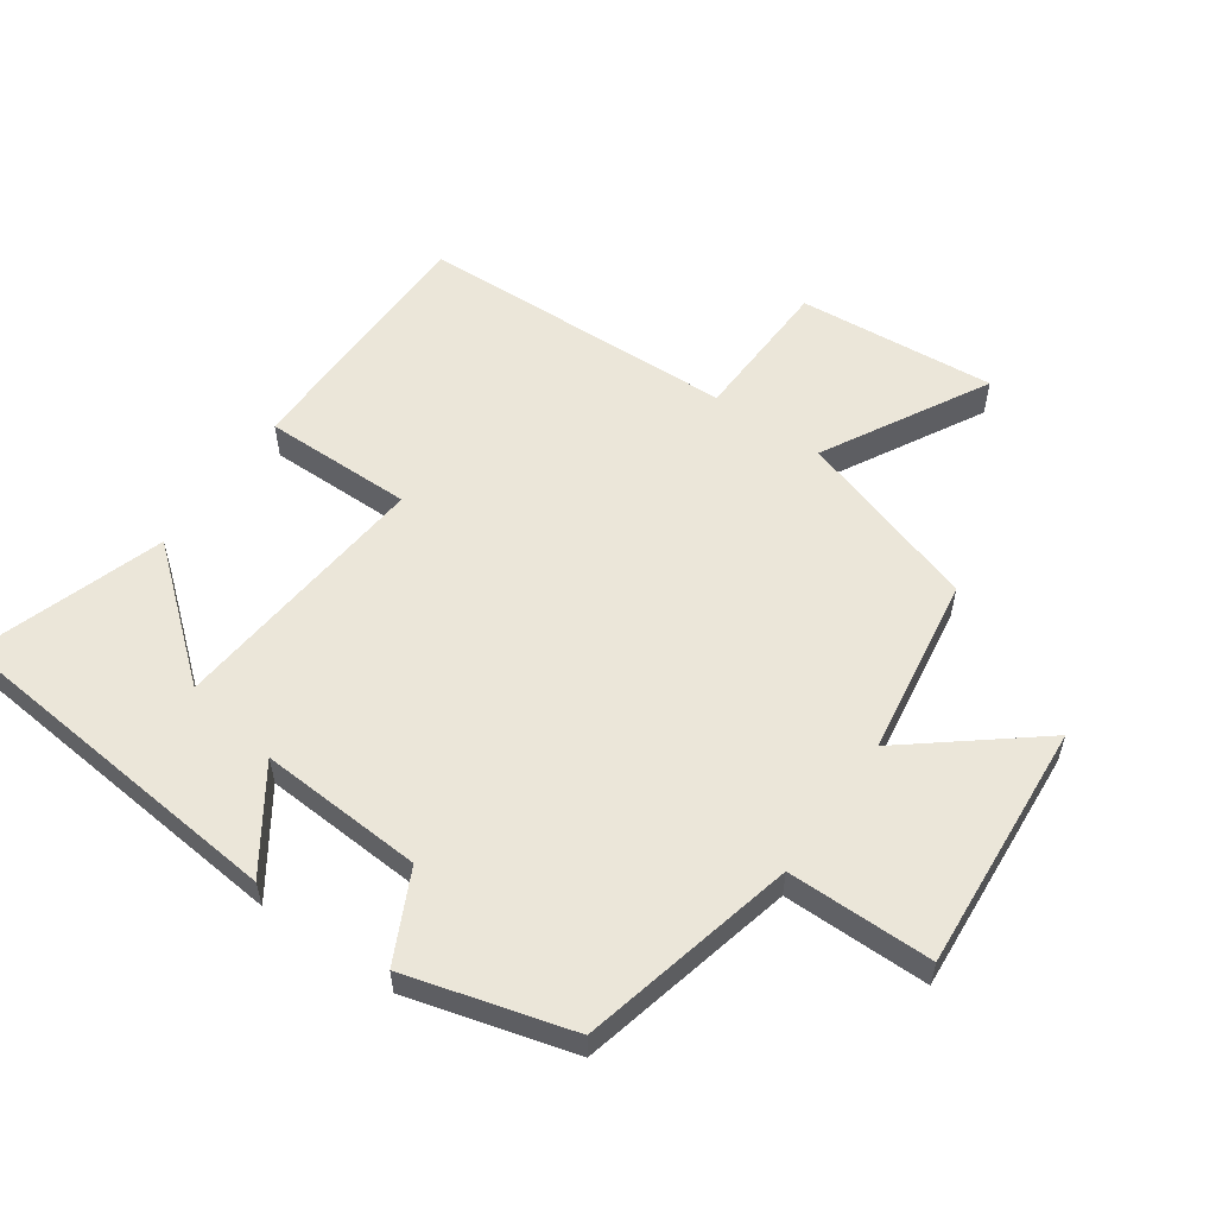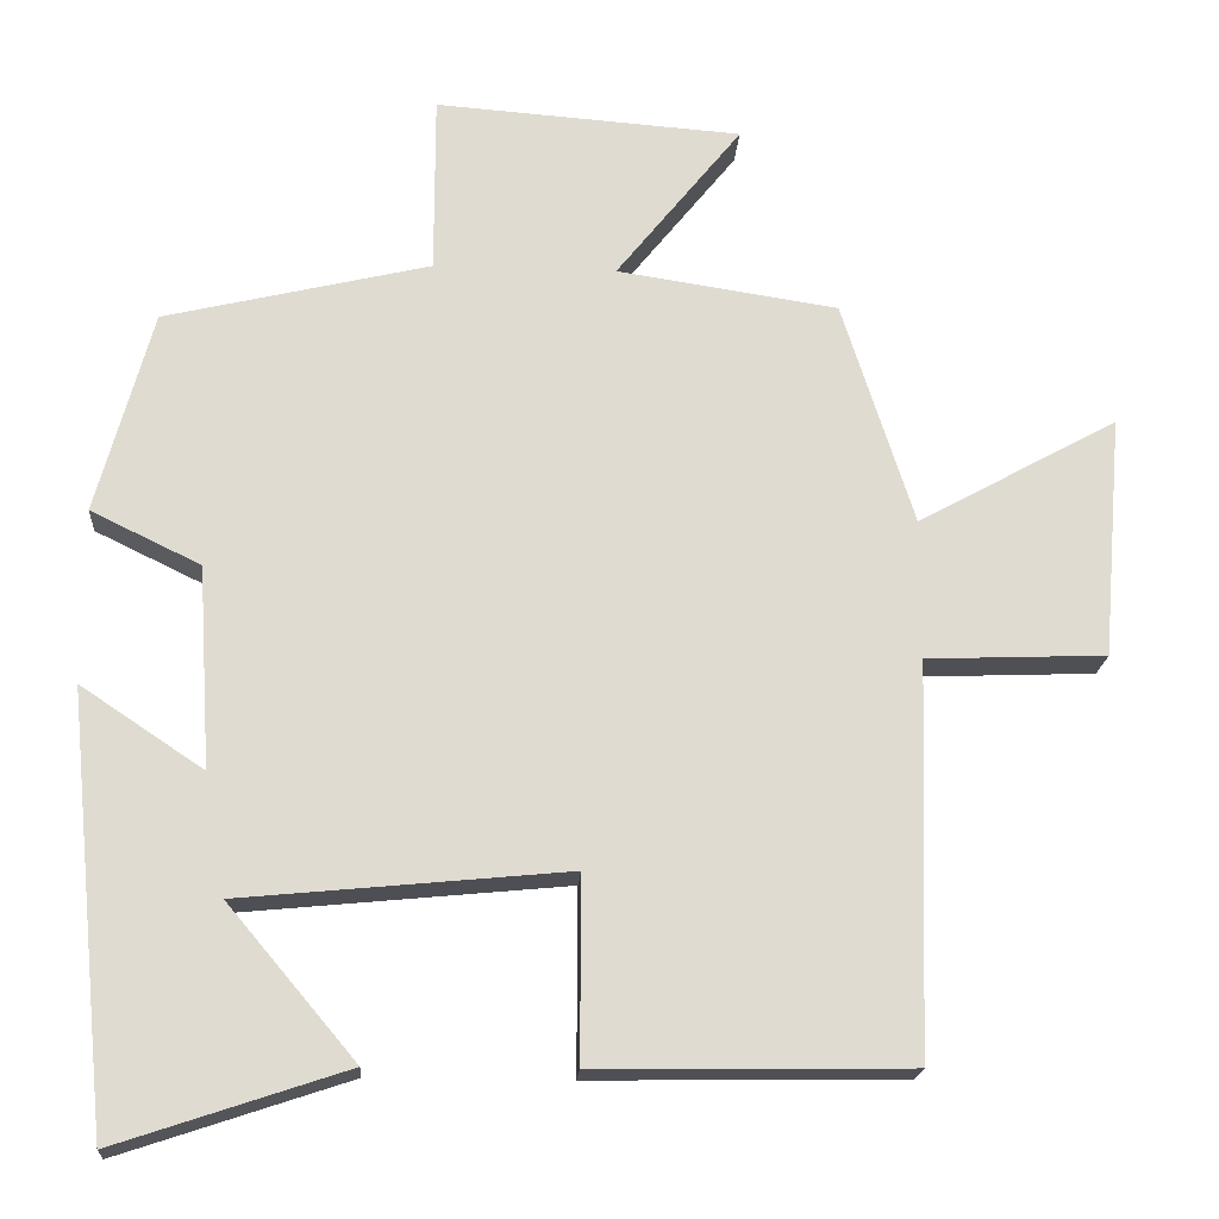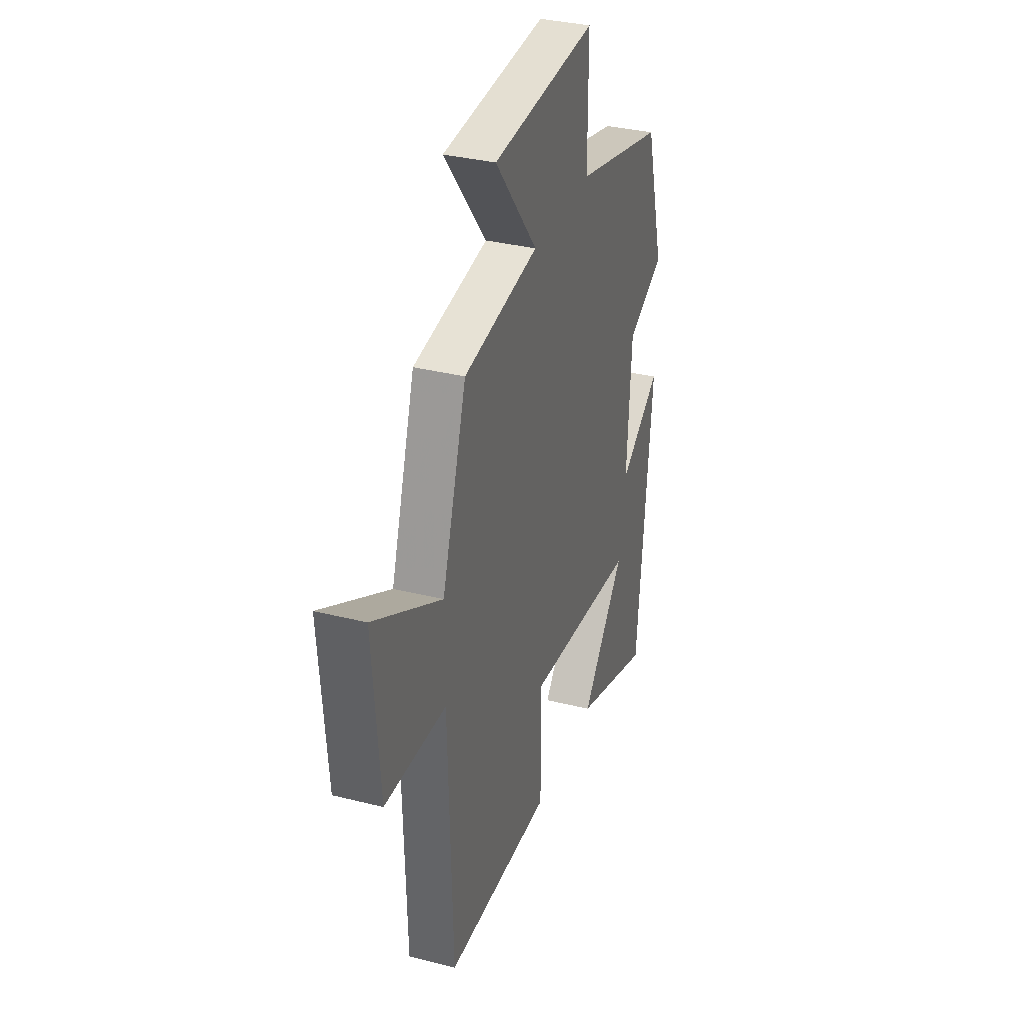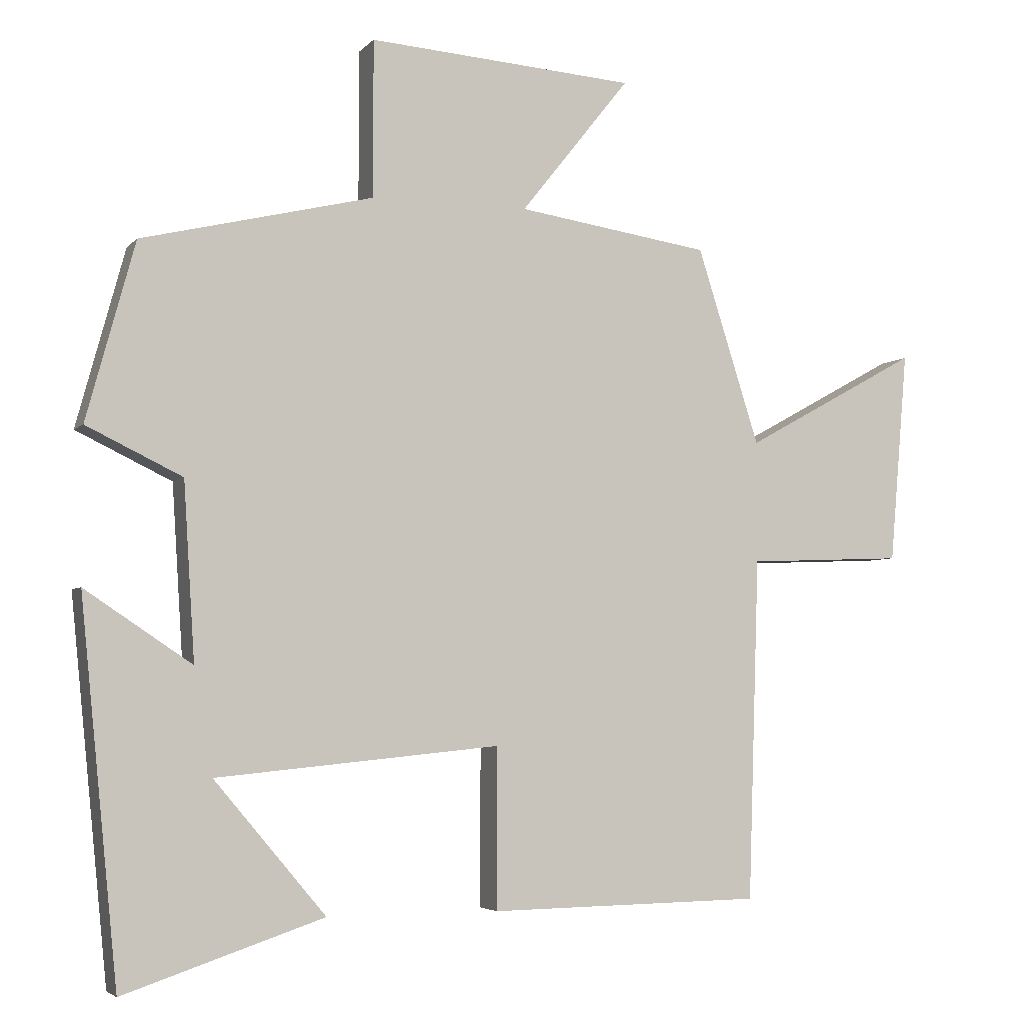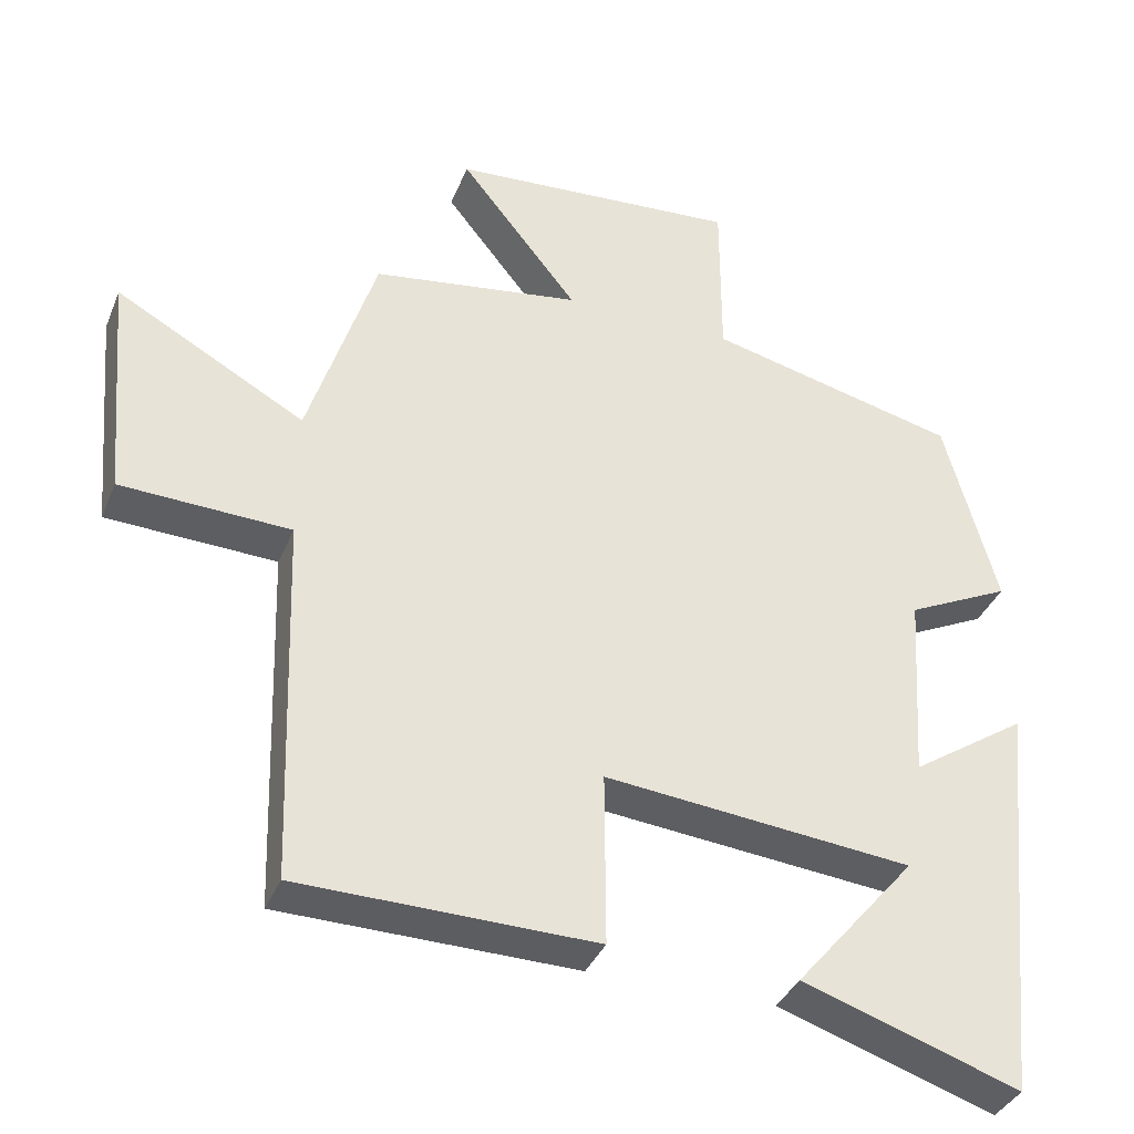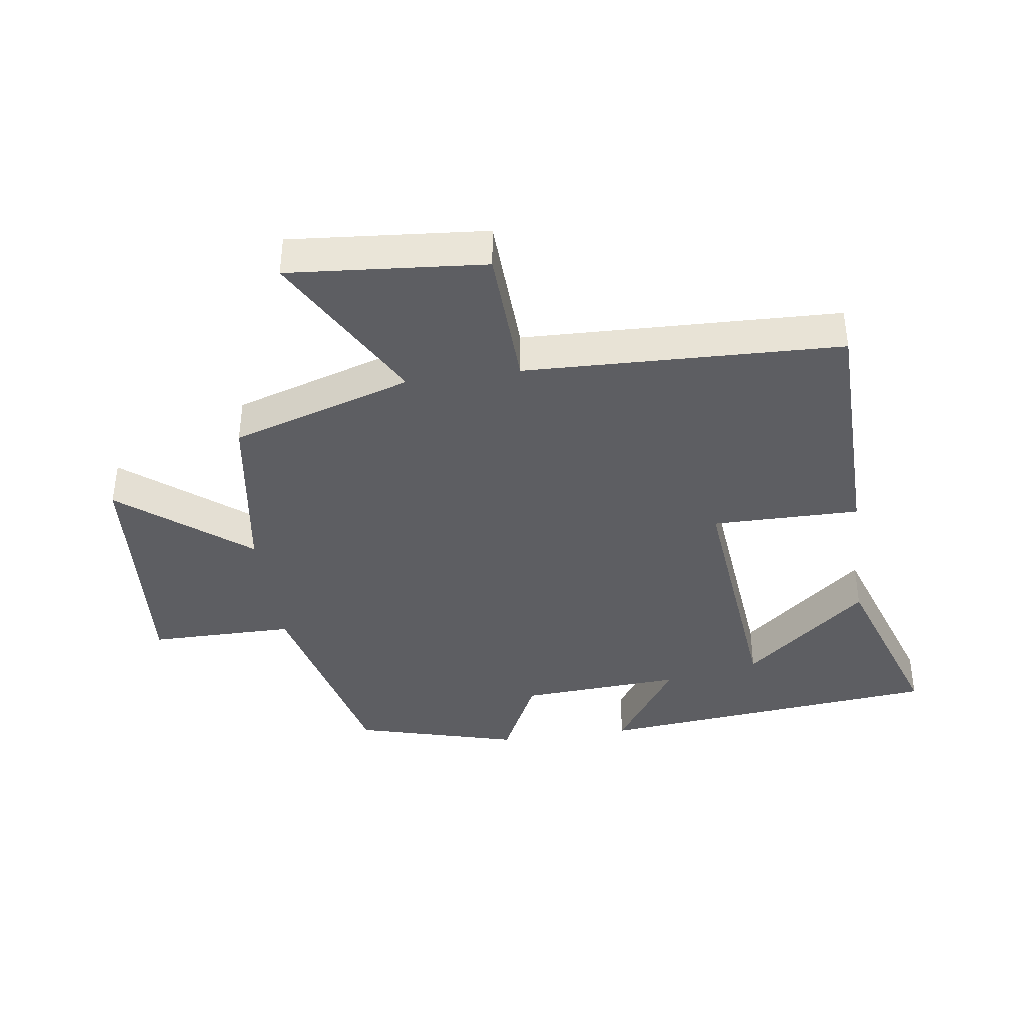
<metadata>
{"format":"obj","ext":"obj","renderer":"f3d","projection":"perspective","resolution":1024,"background":"white","views":[{"elev":56.8,"azim":-55.2,"up":"+Y"},{"elev":-19.4,"azim":-3.8,"up":"+Z"},{"elev":33.9,"azim":108.9,"up":"+Z"},{"elev":-4.2,"azim":-20.6,"up":"+Z"},{"elev":-36.7,"azim":159.3,"up":"+Z"},{"elev":-39.4,"azim":98.1,"up":"+Y"}]}
</metadata>
<code>
v -0.43 0.07 0.42
v -0.096 0.07 0.5
v -0.096 0.07 0.726
v 0.29 0.07 0.698
v 0.132 0.07 0.5
v 0.41 0.07 0.458
v 0.5 0.07 0.175
v 0.752 0.07 0.314
v 0.726 0.07 0.008
v 0.5 0.07 -0.001
v 0.484 0.07 -0.494
v 0.09 0.07 -0.5
v 0.091 0.07 -0.269
v -0.319 0.07 -0.309
v -0.158 0.07 -0.5
v -0.446 0.07 -0.596
v -0.5 0.07 -0.054
v -0.346 0.07 -0.157
v -0.362 0.07 0.097
v -0.5 0.07 0.164
v -0.43 0 0.42
v -0.096 0 0.5
v -0.096 0 0.726
v 0.29 0 0.698
v 0.132 0 0.5
v 0.41 0 0.458
v 0.5 0 0.175
v 0.752 0 0.314
v 0.726 0 0.008
v 0.5 0 -0.001
v 0.484 0 -0.494
v 0.09 0 -0.5
v 0.091 0 -0.269
v -0.319 0 -0.309
v -0.158 0 -0.5
v -0.446 0 -0.596
v -0.5 0 -0.054
v -0.346 0 -0.157
v -0.362 0 0.097
v -0.5 0 0.164
f 19 20 1 2
f 18 19 2
f 16 17 18
f 16 18 2
f 14 15 16
f 14 16 2
f 13 14 2
f 10 11 12 13
f 10 13 2 3
f 7 8 9 10
f 5 6 7 10
f 5 10 3
f 3 4 5
f 22 21 40 39
f 22 39 38
f 38 37 36
f 22 38 36
f 36 35 34
f 22 36 34
f 22 34 33
f 33 32 31 30
f 23 22 33 30
f 30 29 28 27
f 30 27 26 25
f 23 30 25
f 25 24 23
f 1 21 22 2
f 2 22 23 3
f 3 23 24 4
f 4 24 25 5
f 5 25 26 6
f 6 26 27 7
f 7 27 28 8
f 8 28 29 9
f 9 29 30 10
f 10 30 31 11
f 11 31 32 12
f 12 32 33 13
f 13 33 34 14
f 14 34 35 15
f 15 35 36 16
f 16 36 37 17
f 17 37 38 18
f 18 38 39 19
f 19 39 40 20
f 20 40 21 1

</code>
